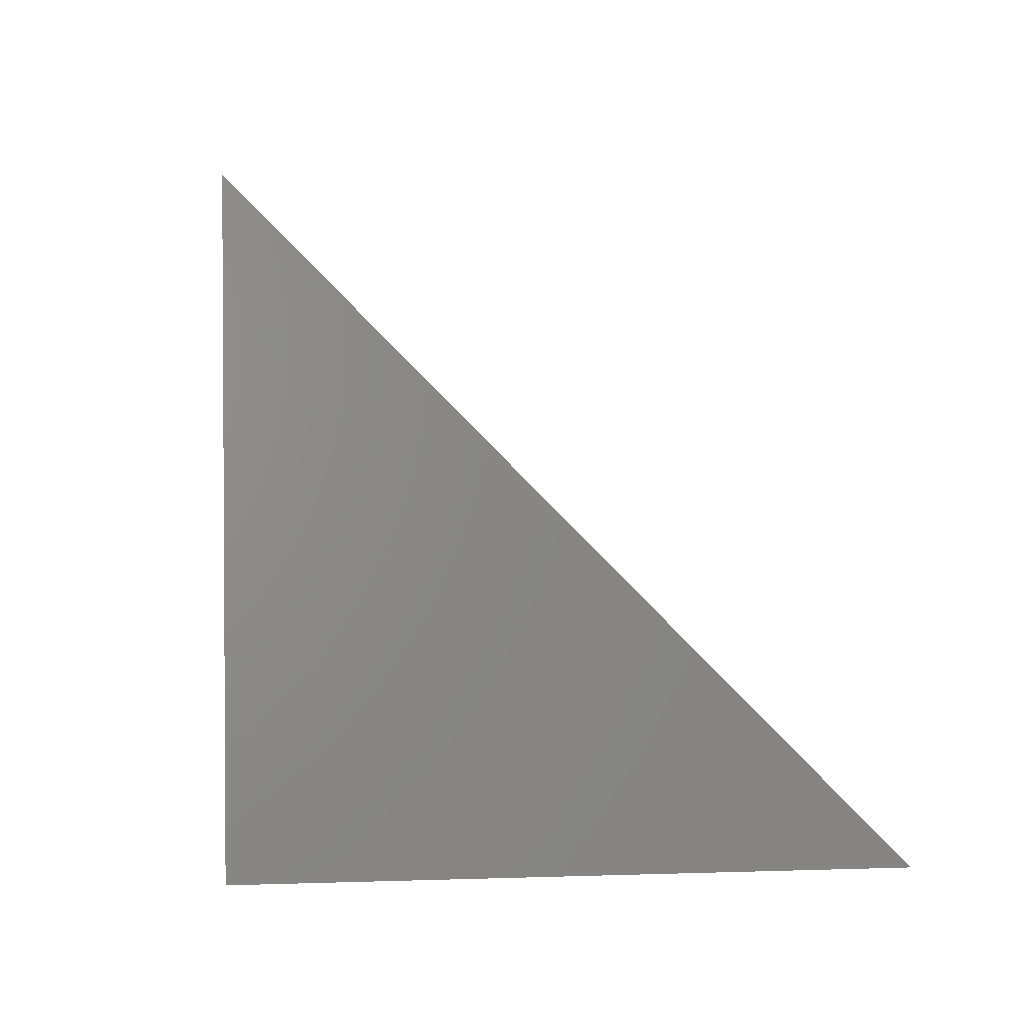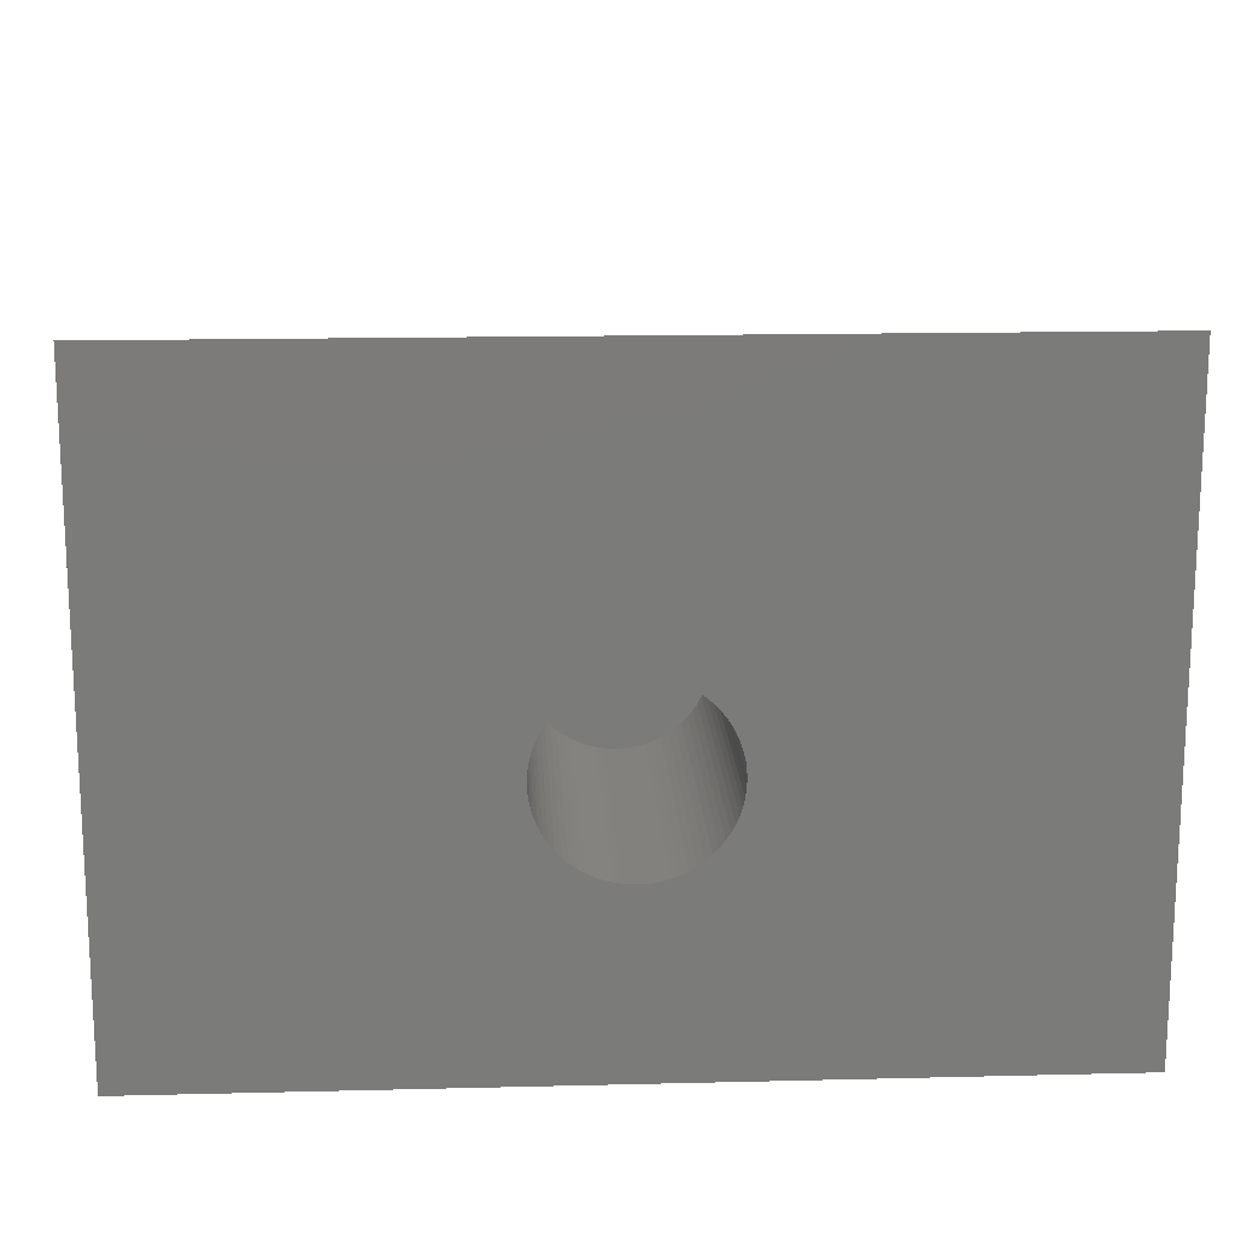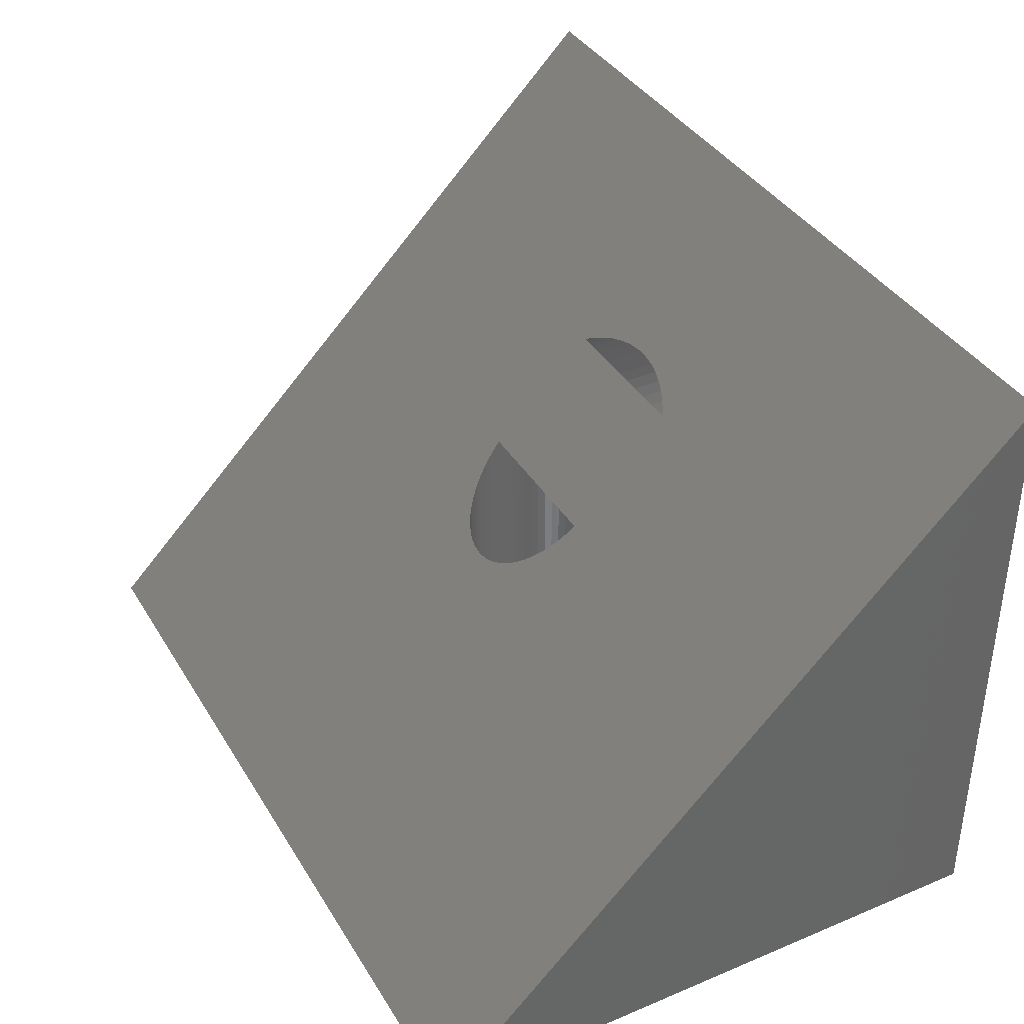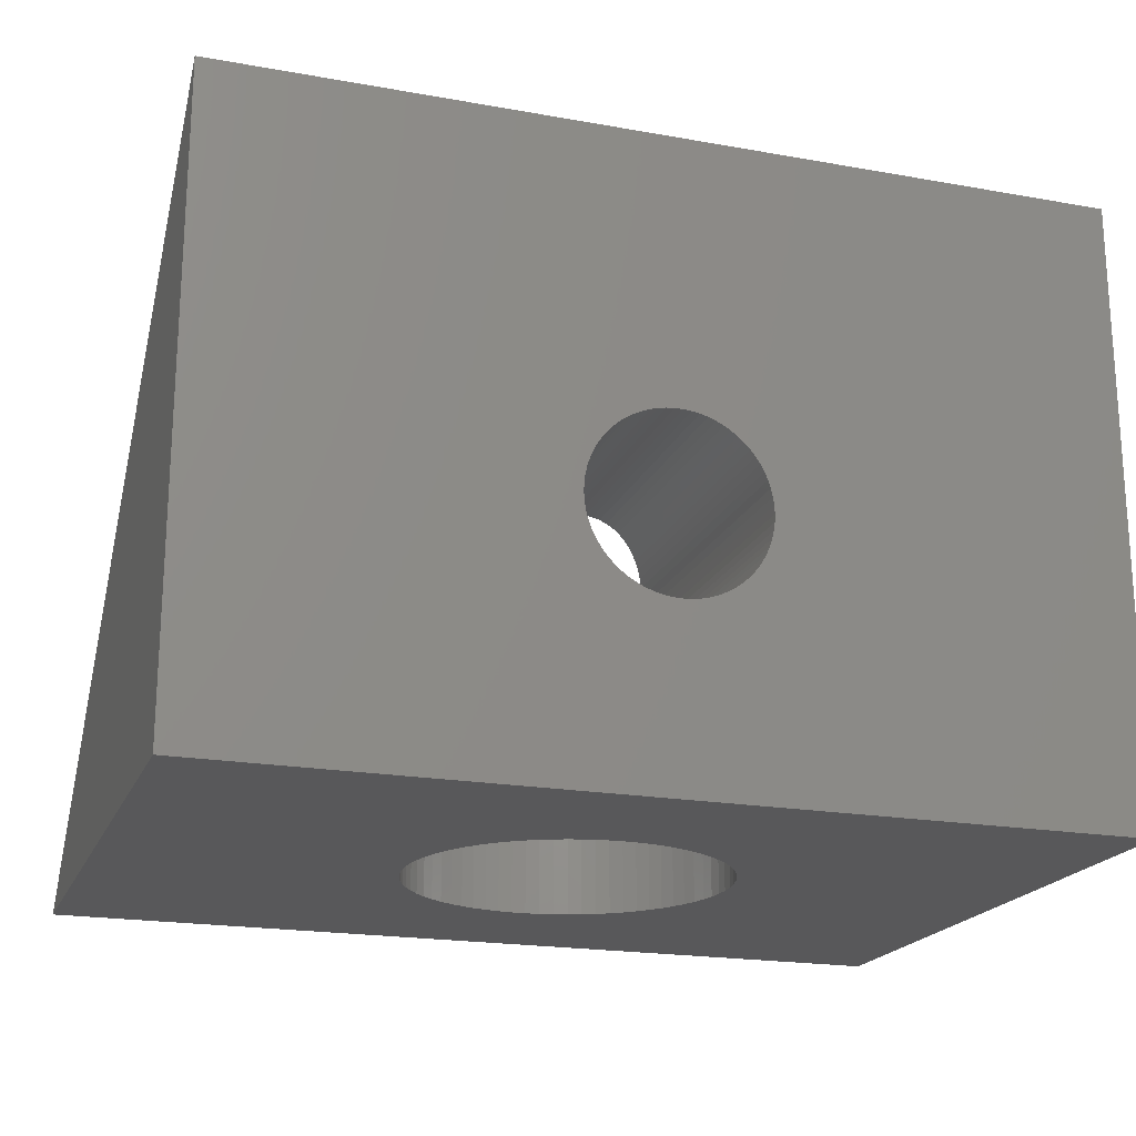
<metadata>
{"format":"stl","ext":"stl","renderer":"f3d","projection":"perspective","resolution":1024,"background":"white","views":[{"elev":2.1,"azim":82.6,"up":"+Z"},{"elev":15.9,"azim":-2.9,"up":"+Z"},{"elev":38.0,"azim":62.0,"up":"+Y"},{"elev":-20.0,"azim":-18.2,"up":"+Z"}]}
</metadata>
<code>
# stl→obj: 290 verts, 584 faces
v -27.5 -14.7 0
v -27.5 -25.3 0
v -27.5 -25.3 10.61
v -12.5 -25.3 10.61
v -19.93 -20.7 5.998
v -19.8 -20.68 5.986
v -19.67 -20.66 5.962
v -19.54 -20.62 5.927
v -19.41 -20.58 5.879
v -19.29 -20.52 5.821
v -19.17 -20.45 5.752
v -19.06 -20.37 5.673
v -18.96 -20.28 5.584
v -18.87 -20.18 5.487
v -18.79 -20.08 5.382
v -18.71 -19.97 5.269
v -18.65 -19.85 5.151
v -18.6 -19.72 5.027
v -18.55 -19.6 4.899
v -18.53 -19.5 4.803
v -18.6 -17.7 3
v -21.47 -19.5 4.803
v -12.5 -14.7 0
v -19.88 -17.3 2.606
v -20.12 -17.3 2.606
v -19.64 -17.32 2.628
v -19.4 -17.37 2.671
v -19.17 -17.43 2.735
v -18.94 -17.52 2.821
v -18.72 -17.62 2.926
v -20.07 -20.7 5.998
v -20.2 -20.68 5.986
v -20.33 -20.66 5.962
v -20.46 -20.62 5.927
v -20.59 -20.58 5.879
v -20.71 -20.52 5.821
v -20.83 -20.45 5.752
v -20.94 -20.37 5.673
v -21.04 -20.28 5.584
v -21.13 -20.18 5.487
v -21.21 -20.08 5.382
v -21.29 -19.97 5.269
v -21.35 -19.85 5.151
v -21.4 -19.72 5.027
v -21.45 -19.6 4.899
v -21.4 -17.7 3
v -20.36 -17.32 2.628
v -20.6 -17.37 2.671
v -21.28 -17.62 2.926
v -21.06 -17.52 2.821
v -20.83 -17.43 2.735
v -12.5 -25.3 0
v -20.07 -25.3 5.998
v -20.2 -25.3 5.986
v -20.33 -25.3 5.962
v -20.46 -25.3 5.927
v -20.59 -25.3 5.879
v -20.71 -25.3 5.821
v -20.83 -25.3 5.752
v -20.94 -25.3 5.673
v -21.04 -25.3 5.584
v -21.13 -25.3 5.487
v -21.21 -25.3 5.382
v -21.29 -25.3 5.269
v -21.35 -25.3 5.151
v -21.4 -25.3 5.027
v -21.45 -25.3 4.899
v -21.48 -25.3 4.768
v -21.49 -25.3 4.634
v -21.5 -25.3 4.5
v -21.49 -25.3 4.366
v -21.48 -25.3 4.232
v -21.45 -25.3 4.101
v -21.4 -25.3 3.973
v -21.35 -25.3 3.849
v -21.29 -25.3 3.731
v -21.21 -25.3 3.618
v -20.07 -25.3 3.002
v -19.93 -25.3 3.002
v -20.2 -25.3 3.014
v -20.33 -25.3 3.038
v -20.46 -25.3 3.073
v -20.59 -25.3 3.121
v -20.71 -25.3 3.179
v -20.83 -25.3 3.248
v -20.94 -25.3 3.327
v -21.04 -25.3 3.416
v -21.13 -25.3 3.513
v -19.93 -25.3 5.998
v -19.8 -25.3 5.986
v -19.67 -25.3 5.962
v -19.54 -25.3 5.927
v -19.41 -25.3 5.879
v -19.29 -25.3 5.821
v -19.17 -25.3 5.752
v -19.06 -25.3 5.673
v -18.96 -25.3 5.584
v -18.87 -25.3 5.487
v -18.79 -25.3 5.382
v -18.71 -25.3 5.269
v -18.65 -25.3 5.151
v -18.6 -25.3 5.027
v -18.55 -25.3 4.899
v -18.52 -25.3 4.768
v -18.51 -25.3 4.634
v -18.5 -25.3 4.5
v -18.51 -25.3 4.366
v -18.52 -25.3 4.232
v -18.55 -25.3 4.101
v -18.6 -25.3 3.973
v -18.65 -25.3 3.849
v -18.71 -25.3 3.731
v -18.79 -25.3 3.618
v -18.87 -25.3 3.513
v -19.8 -25.3 3.014
v -19.67 -25.3 3.038
v -19.54 -25.3 3.073
v -18.96 -25.3 3.416
v -19.06 -25.3 3.327
v -19.17 -25.3 3.248
v -19.29 -25.3 3.179
v -19.41 -25.3 3.121
v -17.3 -20 0
v -17.31 -20.24 0
v -17.34 -20.48 0
v -17.4 -20.72 0
v -17.47 -20.95 0
v -17.57 -21.17 0
v -17.68 -21.38 0
v -17.82 -21.59 0
v -17.97 -21.78 0
v -18.13 -21.95 0
v -18.32 -22.11 0
v -18.51 -22.25 0
v -18.72 -22.38 0
v -18.94 -22.48 0
v -19.17 -22.57 0
v -19.4 -22.63 0
v -19.64 -22.68 0
v -19.88 -22.7 0
v -20.12 -22.7 0
v -20.36 -22.68 0
v -20.6 -22.63 0
v -22.69 -20.24 0
v -22.7 -20 0
v -22.66 -20.48 0
v -22.6 -20.72 0
v -22.53 -20.95 0
v -22.43 -21.17 0
v -22.32 -21.38 0
v -22.18 -21.59 0
v -22.03 -21.78 0
v -21.87 -21.95 0
v -21.68 -22.11 0
v -21.49 -22.25 0
v -21.28 -22.38 0
v -21.06 -22.48 0
v -20.83 -22.57 0
v -17.31 -19.76 0
v -17.34 -19.52 0
v -17.4 -19.28 0
v -17.47 -19.05 0
v -17.57 -18.83 0
v -17.68 -18.62 0
v -17.82 -18.41 0
v -17.97 -18.22 0
v -18.13 -18.05 0
v -18.32 -17.89 0
v -18.51 -17.75 0
v -18.72 -17.62 0
v -18.94 -17.52 0
v -19.17 -17.43 0
v -19.4 -17.37 0
v -19.64 -17.32 0
v -19.88 -17.3 0
v -20.12 -17.3 0
v -20.36 -17.32 0
v -20.6 -17.37 0
v -20.83 -17.43 0
v -22.69 -19.76 0
v -22.66 -19.52 0
v -22.6 -19.28 0
v -22.53 -19.05 0
v -22.43 -18.83 0
v -22.32 -18.62 0
v -21.06 -17.52 0
v -21.28 -17.62 0
v -21.49 -17.75 0
v -21.68 -17.89 0
v -21.87 -18.05 0
v -22.03 -18.22 0
v -22.18 -18.41 0
v -18.52 -19.5 4.768
v -18.51 -19.5 4.634
v -18.5 -19.5 4.5
v -21.35 -19.5 3.849
v -21.4 -19.5 3.973
v -21.04 -19.5 3.416
v -20.94 -19.5 3.327
v -19.93 -19.5 3.002
v -19.8 -19.5 3.014
v -21.45 -19.5 4.101
v -19.29 -19.5 3.179
v -19.17 -19.5 3.248
v -18.52 -19.5 4.232
v -18.55 -19.5 4.101
v -18.79 -19.5 3.618
v -18.87 -19.5 3.513
v -20.83 -19.5 3.248
v -20.71 -19.5 3.179
v -18.6 -19.5 3.973
v -18.51 -19.5 4.366
v -18.71 -19.5 3.731
v -21.48 -19.5 4.232
v -21.49 -19.5 4.366
v -21.5 -19.5 4.5
v -21.49 -19.5 4.634
v -18.65 -19.5 3.849
v -19.67 -19.5 3.038
v -21.48 -19.5 4.768
v -20.33 -19.5 3.038
v -20.2 -19.5 3.014
v -21.29 -19.5 3.731
v -19.06 -19.5 3.327
v -18.96 -19.5 3.416
v -20.07 -19.5 3.002
v -20.59 -19.5 3.121
v -20.46 -19.5 3.073
v -21.13 -19.5 3.513
v -21.21 -19.5 3.618
v -19.41 -19.5 3.121
v -19.54 -19.5 3.073
v -17.31 -20.24 3
v -17.34 -20.48 3
v -18.13 -18.05 3
v -18.32 -17.89 3
v -19.4 -22.63 3
v -19.17 -22.57 3
v -18.32 -22.11 3
v -18.13 -21.95 3
v -17.97 -18.22 3
v -22.18 -21.59 3
v -22.32 -21.38 3
v -17.4 -20.72 3
v -17.34 -19.52 3
v -17.31 -19.76 3
v -22.53 -20.95 3
v -22.6 -20.72 3
v -17.4 -19.28 3
v -17.57 -21.17 3
v -17.68 -21.38 3
v -22.66 -20.48 3
v -19.64 -22.68 3
v -17.3 -20 3
v -17.82 -18.41 3
v -22.32 -18.62 3
v -22.18 -18.41 3
v -19.88 -22.7 3
v -18.51 -17.75 3
v -17.47 -19.05 3
v -21.49 -17.75 3
v -21.68 -22.11 3
v -21.49 -22.25 3
v -17.47 -20.95 3
v -18.94 -22.48 3
v -17.97 -21.78 3
v -20.36 -22.68 3
v -20.12 -22.7 3
v -21.28 -22.38 3
v -21.87 -21.95 3
v -22.03 -21.78 3
v -22.69 -20.24 3
v -22.7 -20 3
v -18.51 -22.25 3
v -22.69 -19.76 3
v -22.66 -19.52 3
v -21.68 -17.89 3
v -17.57 -18.83 3
v -21.87 -18.05 3
v -22.03 -18.22 3
v -20.6 -22.63 3
v -22.43 -18.83 3
v -20.83 -22.57 3
v -17.68 -18.62 3
v -22.43 -21.17 3
v -18.72 -22.38 3
v -17.82 -21.59 3
v -22.6 -19.28 3
v -21.06 -22.48 3
v -22.53 -19.05 3
f 1 2 3
f 4 5 3
f 4 6 5
f 4 7 6
f 4 8 7
f 4 9 8
f 4 10 9
f 4 11 10
f 4 12 11
f 4 13 12
f 4 14 13
f 4 15 14
f 4 16 15
f 4 17 16
f 4 18 17
f 4 19 18
f 4 20 19
f 20 21 22
f 23 20 4
f 24 23 25
f 26 23 24
f 27 23 26
f 28 23 27
f 29 23 28
f 30 23 29
f 21 23 30
f 20 23 21
f 31 3 5
f 32 3 31
f 33 3 32
f 34 3 33
f 35 3 34
f 36 3 35
f 37 3 36
f 38 3 37
f 39 3 38
f 40 3 39
f 41 3 40
f 42 3 41
f 43 3 42
f 44 3 43
f 45 3 44
f 22 3 45
f 46 22 21
f 1 22 46
f 1 25 23
f 25 1 47
f 47 1 48
f 22 1 3
f 49 1 46
f 50 1 49
f 51 1 50
f 48 1 51
f 4 52 23
f 3 53 4
f 3 54 53
f 3 55 54
f 3 56 55
f 3 57 56
f 3 58 57
f 3 59 58
f 3 60 59
f 3 61 60
f 3 62 61
f 3 63 62
f 3 64 63
f 3 65 64
f 3 66 65
f 3 67 66
f 3 68 67
f 3 69 68
f 2 69 3
f 69 2 70
f 70 2 71
f 71 2 72
f 72 2 73
f 73 2 74
f 74 2 75
f 75 2 76
f 76 2 77
f 78 2 79
f 80 2 78
f 81 2 80
f 82 2 81
f 83 2 82
f 84 2 83
f 85 2 84
f 86 2 85
f 87 2 86
f 88 2 87
f 77 2 88
f 89 4 53
f 90 4 89
f 91 4 90
f 92 4 91
f 93 4 92
f 94 4 93
f 95 4 94
f 96 4 95
f 97 4 96
f 98 4 97
f 99 4 98
f 100 4 99
f 101 4 100
f 102 4 101
f 103 4 102
f 104 4 103
f 105 4 104
f 52 105 106
f 52 106 107
f 52 107 108
f 52 108 109
f 52 109 110
f 52 110 111
f 52 111 112
f 52 112 113
f 52 113 114
f 52 79 2
f 79 52 115
f 115 52 116
f 116 52 117
f 105 52 4
f 118 52 114
f 119 52 118
f 120 52 119
f 121 52 120
f 122 52 121
f 117 52 122
f 52 123 23
f 52 124 123
f 52 125 124
f 52 126 125
f 52 127 126
f 52 128 127
f 52 129 128
f 52 130 129
f 52 131 130
f 52 132 131
f 52 133 132
f 52 134 133
f 52 135 134
f 52 136 135
f 52 137 136
f 52 138 137
f 52 139 138
f 52 140 139
f 52 141 140
f 2 141 52
f 141 2 142
f 142 2 143
f 144 2 145
f 146 2 144
f 147 2 146
f 148 2 147
f 149 2 148
f 150 2 149
f 151 2 150
f 152 2 151
f 153 2 152
f 154 2 153
f 155 2 154
f 156 2 155
f 157 2 156
f 158 2 157
f 143 2 158
f 159 23 123
f 160 23 159
f 161 23 160
f 162 23 161
f 163 23 162
f 164 23 163
f 165 23 164
f 166 23 165
f 167 23 166
f 168 23 167
f 169 23 168
f 170 23 169
f 171 23 170
f 172 23 171
f 173 23 172
f 174 23 173
f 175 23 174
f 176 23 175
f 1 176 177
f 1 177 178
f 1 178 179
f 1 145 2
f 145 1 180
f 180 1 181
f 181 1 182
f 182 1 183
f 183 1 184
f 184 1 185
f 176 1 23
f 186 1 179
f 187 1 186
f 188 1 187
f 189 1 188
f 190 1 189
f 191 1 190
f 192 1 191
f 185 1 192
f 98 13 14
f 13 98 97
f 105 193 194
f 193 105 104
f 106 194 195
f 194 106 105
f 55 32 54
f 32 55 33
f 74 196 197
f 196 74 75
f 11 96 95
f 96 11 12
f 59 36 58
f 36 59 37
f 53 5 89
f 5 53 31
f 193 19 20
f 104 19 193
f 19 104 103
f 61 38 60
f 38 61 39
f 198 86 199
f 86 198 87
f 200 115 201
f 115 200 79
f 73 197 202
f 197 73 74
f 203 120 204
f 120 203 121
f 102 17 18
f 17 102 101
f 109 205 206
f 205 109 108
f 114 207 208
f 207 114 113
f 209 84 210
f 84 209 85
f 110 206 211
f 206 110 109
f 100 15 16
f 15 100 99
f 107 195 212
f 195 107 106
f 60 37 59
f 37 60 38
f 113 213 207
f 213 113 112
f 71 214 215
f 214 71 72
f 58 35 57
f 35 58 36
f 199 85 209
f 85 199 86
f 56 33 55
f 33 56 34
f 69 216 217
f 216 69 70
f 111 211 218
f 211 111 110
f 8 93 92
f 93 8 9
f 201 116 219
f 116 201 115
f 101 16 17
f 16 101 100
f 65 42 64
f 42 65 43
f 103 18 19
f 18 103 102
f 45 220 22
f 68 45 67
f 45 68 220
f 221 80 222
f 80 221 81
f 66 43 65
f 43 66 44
f 9 94 93
f 94 9 10
f 12 97 96
f 97 12 13
f 5 90 89
f 90 5 6
f 10 95 94
f 95 10 11
f 75 223 196
f 223 75 76
f 224 118 225
f 118 224 119
f 226 79 200
f 79 226 78
f 227 82 228
f 82 227 83
f 6 91 90
f 91 6 7
f 62 39 61
f 39 62 40
f 54 31 53
f 31 54 32
f 68 217 220
f 217 68 69
f 228 81 221
f 81 228 82
f 77 229 230
f 229 77 88
f 88 198 229
f 198 88 87
f 217 22 220
f 22 217 20
f 194 20 217
f 20 194 193
f 216 194 217
f 216 195 194
f 215 195 216
f 215 212 195
f 214 212 215
f 214 205 212
f 202 205 214
f 202 206 205
f 197 206 202
f 197 211 206
f 196 211 197
f 196 218 211
f 223 218 196
f 223 213 218
f 230 213 223
f 230 207 213
f 229 207 230
f 229 208 207
f 198 208 229
f 198 225 208
f 199 225 198
f 199 224 225
f 209 224 199
f 209 204 224
f 210 204 209
f 210 203 204
f 227 203 210
f 227 231 203
f 228 231 227
f 228 232 231
f 221 232 228
f 221 219 232
f 222 219 221
f 222 201 219
f 226 201 222
f 201 226 200
f 72 202 214
f 202 72 73
f 231 121 203
f 121 231 122
f 108 212 205
f 212 108 107
f 112 218 213
f 218 112 111
f 204 119 224
f 119 204 120
f 99 14 15
f 14 99 98
f 210 83 227
f 83 210 84
f 76 230 223
f 230 76 77
f 7 92 91
f 92 7 8
f 222 78 226
f 78 222 80
f 67 44 66
f 44 67 45
f 232 122 231
f 122 232 117
f 219 117 232
f 117 219 116
f 70 215 216
f 215 70 71
f 118 208 225
f 208 118 114
f 64 41 63
f 41 64 42
f 63 40 62
f 40 63 41
f 57 34 56
f 34 57 35
f 125 233 124
f 233 125 234
f 168 235 236
f 235 168 167
f 137 237 238
f 237 137 138
f 132 239 240
f 239 132 133
f 177 25 47
f 25 177 176
f 166 235 167
f 235 166 241
f 242 150 243
f 150 242 151
f 126 234 125
f 234 126 244
f 159 245 160
f 245 159 246
f 247 147 248
f 147 247 148
f 160 249 161
f 249 160 245
f 176 24 25
f 24 176 175
f 129 250 128
f 250 129 251
f 248 146 252
f 146 248 147
f 138 253 237
f 253 138 139
f 123 246 159
f 246 123 254
f 165 241 166
f 241 165 255
f 256 192 257
f 192 256 185
f 171 28 172
f 28 171 29
f 139 258 253
f 258 139 140
f 124 254 123
f 254 124 233
f 30 259 21
f 169 30 170
f 30 169 259
f 161 260 162
f 260 161 249
f 261 49 46
f 188 49 261
f 49 188 187
f 155 262 263
f 262 155 154
f 127 244 126
f 244 127 264
f 179 48 51
f 48 179 178
f 136 238 265
f 238 136 137
f 186 51 50
f 51 186 179
f 132 266 131
f 266 132 240
f 141 267 268
f 267 141 142
f 156 263 269
f 263 156 155
f 270 152 271
f 152 270 153
f 272 145 273
f 145 272 144
f 252 144 272
f 144 252 146
f 169 236 259
f 236 169 168
f 133 274 239
f 274 133 134
f 275 181 276
f 181 275 180
f 173 26 174
f 26 173 27
f 178 47 48
f 47 178 177
f 189 261 277
f 261 189 188
f 162 278 163
f 278 162 260
f 190 277 279
f 277 190 189
f 280 190 279
f 190 280 191
f 170 29 171
f 29 170 30
f 142 281 267
f 281 142 143
f 128 264 127
f 264 128 250
f 282 185 256
f 185 282 184
f 140 268 258
f 268 140 141
f 143 283 281
f 283 143 158
f 174 24 175
f 24 174 26
f 164 255 165
f 255 164 284
f 285 148 247
f 148 285 149
f 134 286 274
f 286 134 135
f 131 287 130
f 287 131 266
f 135 265 286
f 265 135 136
f 163 284 164
f 284 163 278
f 276 182 288
f 182 276 181
f 154 270 262
f 270 154 153
f 158 289 283
f 289 158 157
f 273 180 275
f 180 273 145
f 233 246 254
f 234 246 233
f 234 245 246
f 244 245 234
f 244 249 245
f 264 249 244
f 264 260 249
f 250 260 264
f 250 278 260
f 251 278 250
f 251 284 278
f 287 284 251
f 287 255 284
f 266 255 287
f 266 241 255
f 240 241 266
f 240 235 241
f 239 235 240
f 239 236 235
f 274 236 239
f 21 236 274
f 236 21 259
f 286 21 274
f 265 21 286
f 238 21 265
f 237 21 238
f 253 21 237
f 258 21 253
f 268 21 258
f 267 21 268
f 281 21 267
f 283 21 281
f 289 21 283
f 269 21 289
f 269 46 21
f 263 46 269
f 262 46 263
f 277 46 262
f 46 277 261
f 270 277 262
f 270 279 277
f 271 279 270
f 271 280 279
f 242 280 271
f 242 257 280
f 243 257 242
f 243 256 257
f 285 256 243
f 285 282 256
f 247 282 285
f 247 290 282
f 248 290 247
f 248 288 290
f 252 288 248
f 252 276 288
f 272 276 252
f 272 275 276
f 275 272 273
f 288 183 290
f 183 288 182
f 157 269 289
f 269 157 156
f 187 50 49
f 50 187 186
f 130 251 129
f 251 130 287
f 257 191 280
f 191 257 192
f 172 27 173
f 27 172 28
f 271 151 242
f 151 271 152
f 243 149 285
f 149 243 150
f 290 184 282
f 184 290 183

</code>
